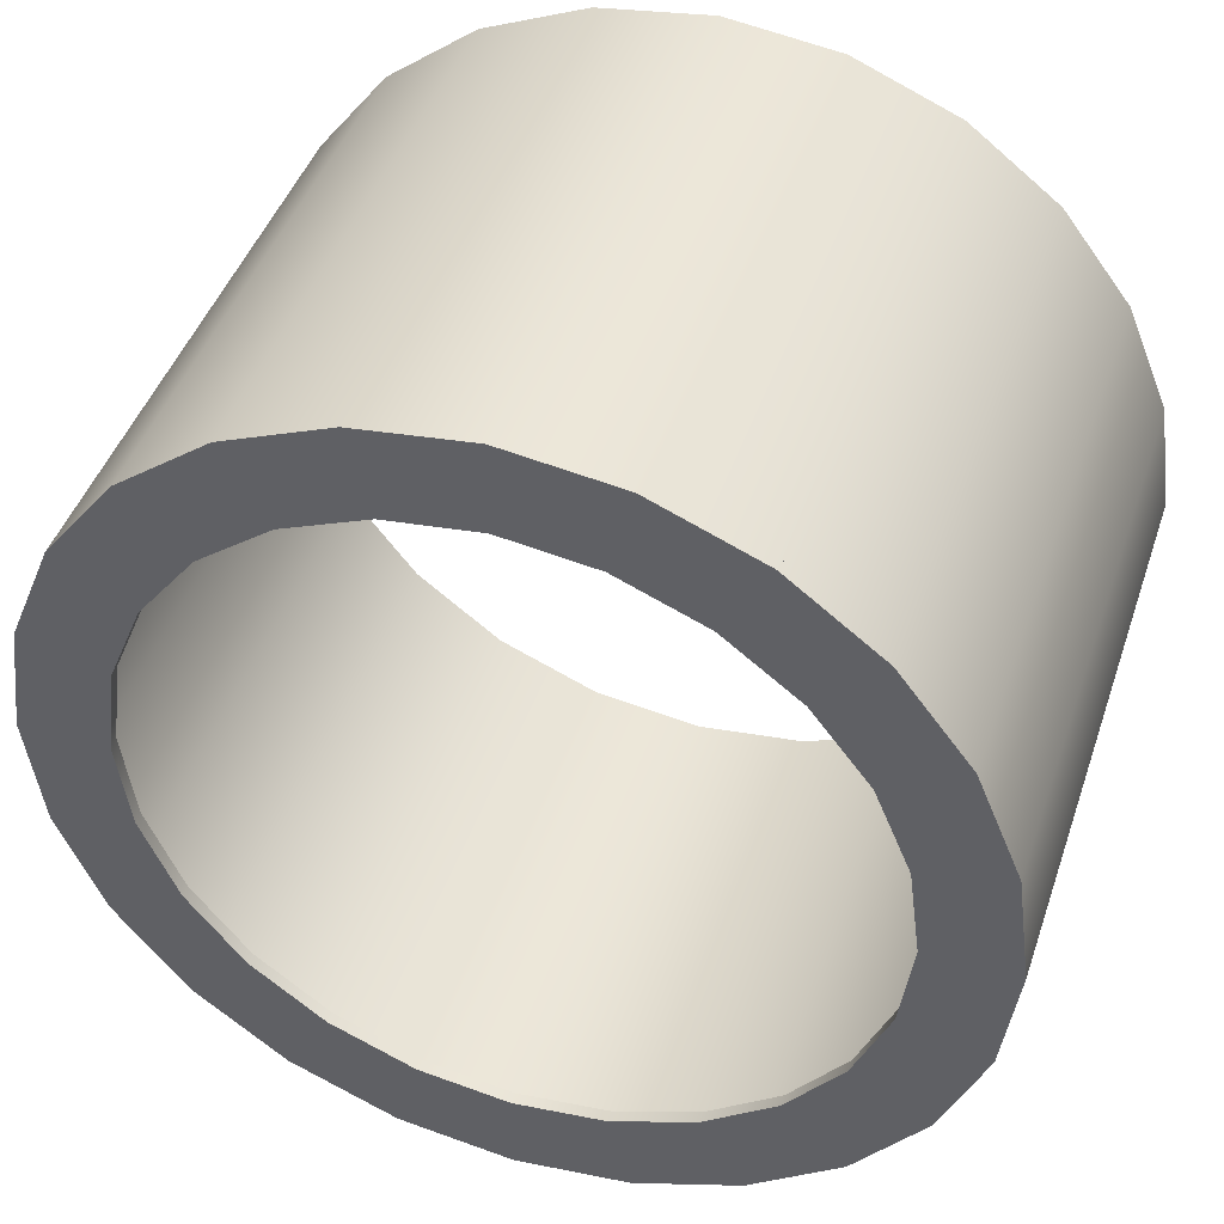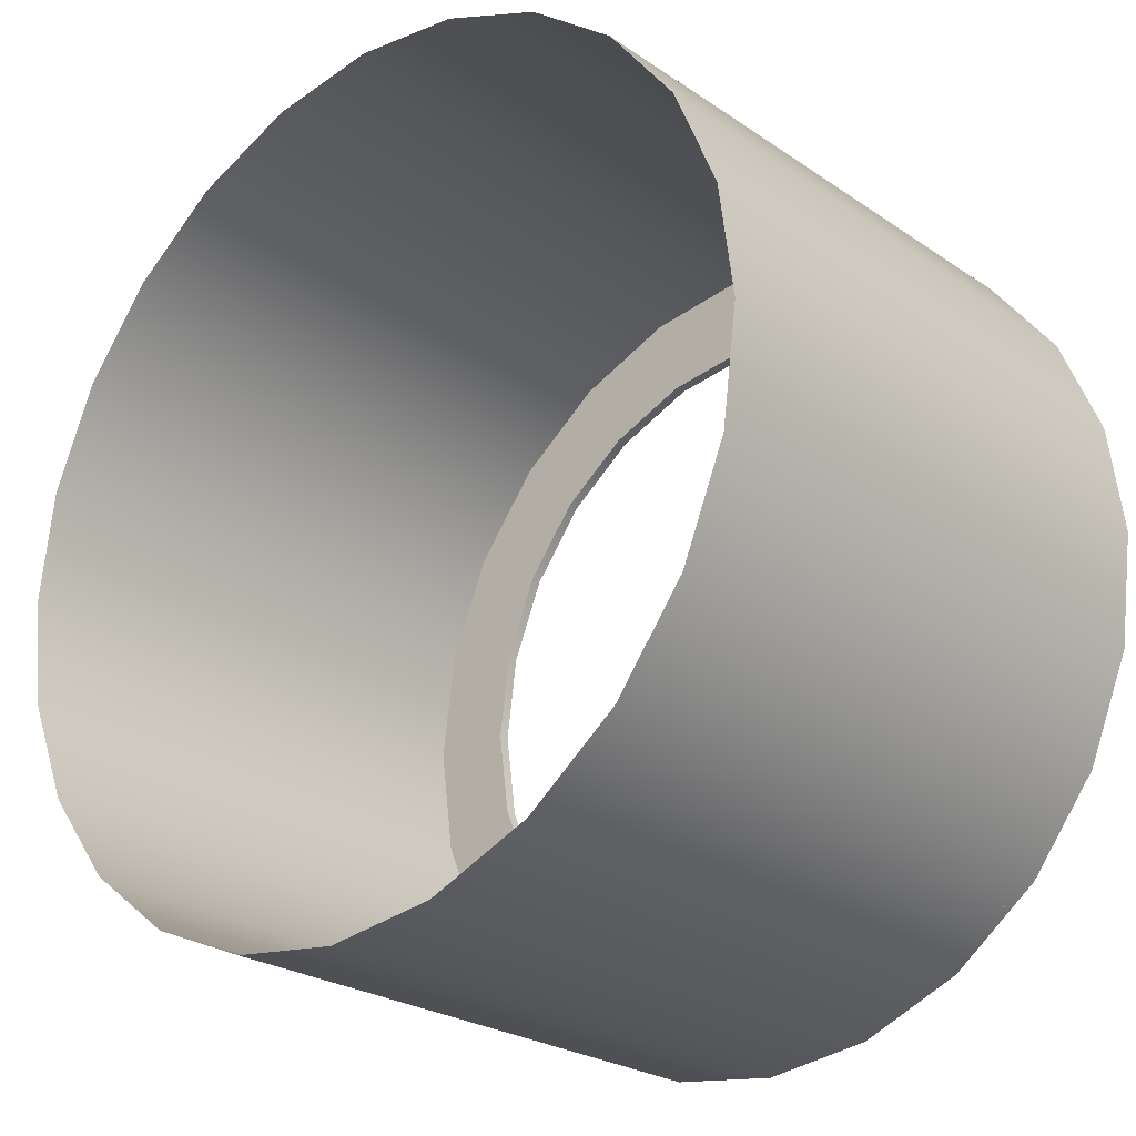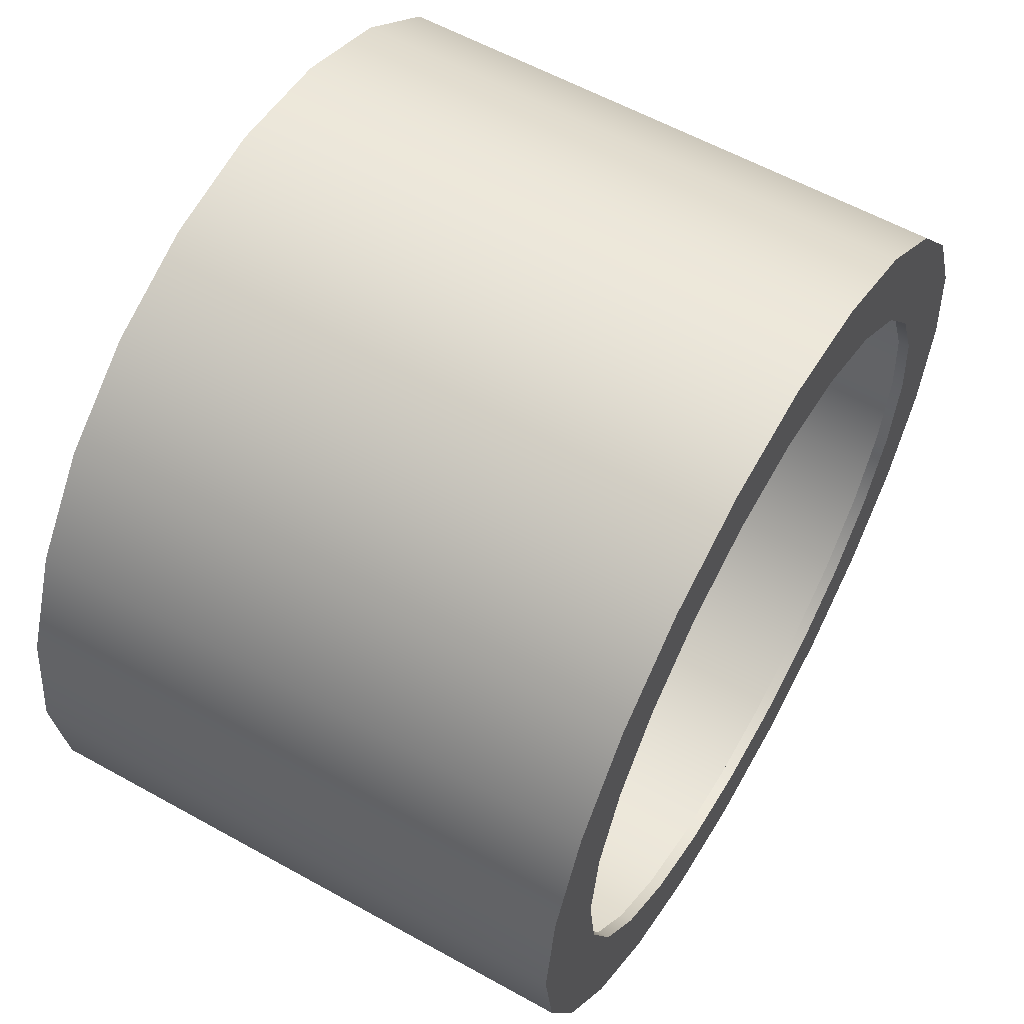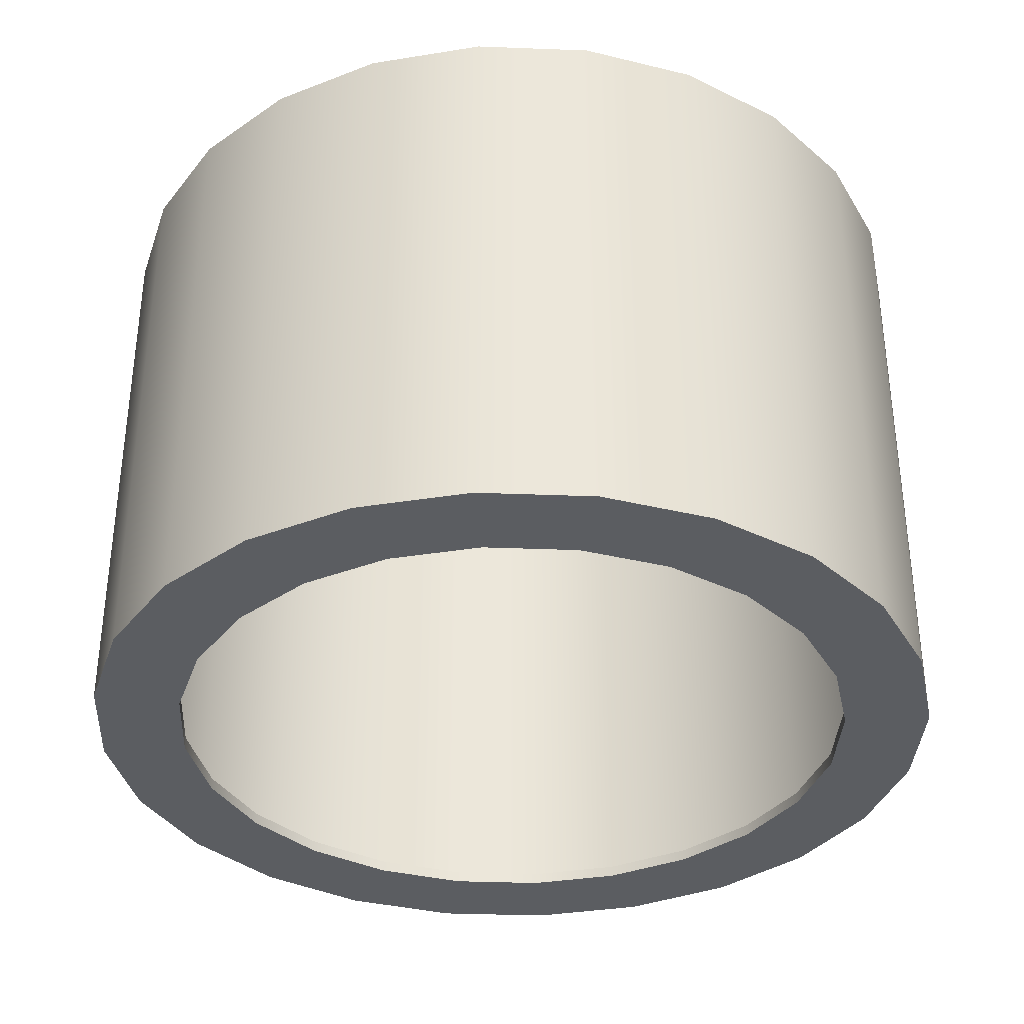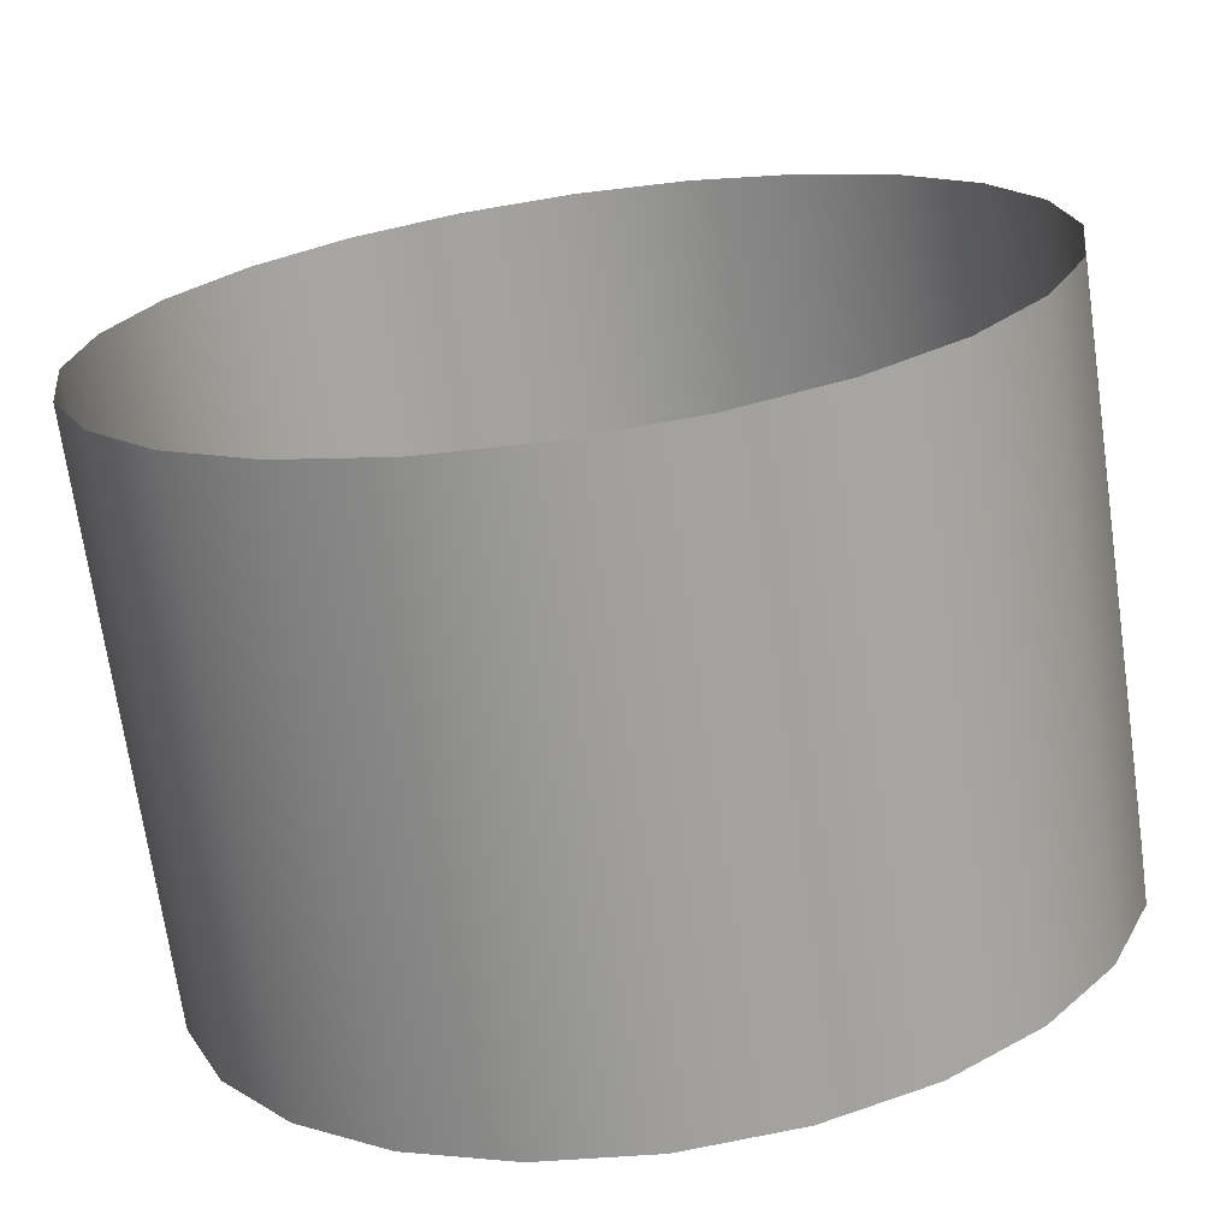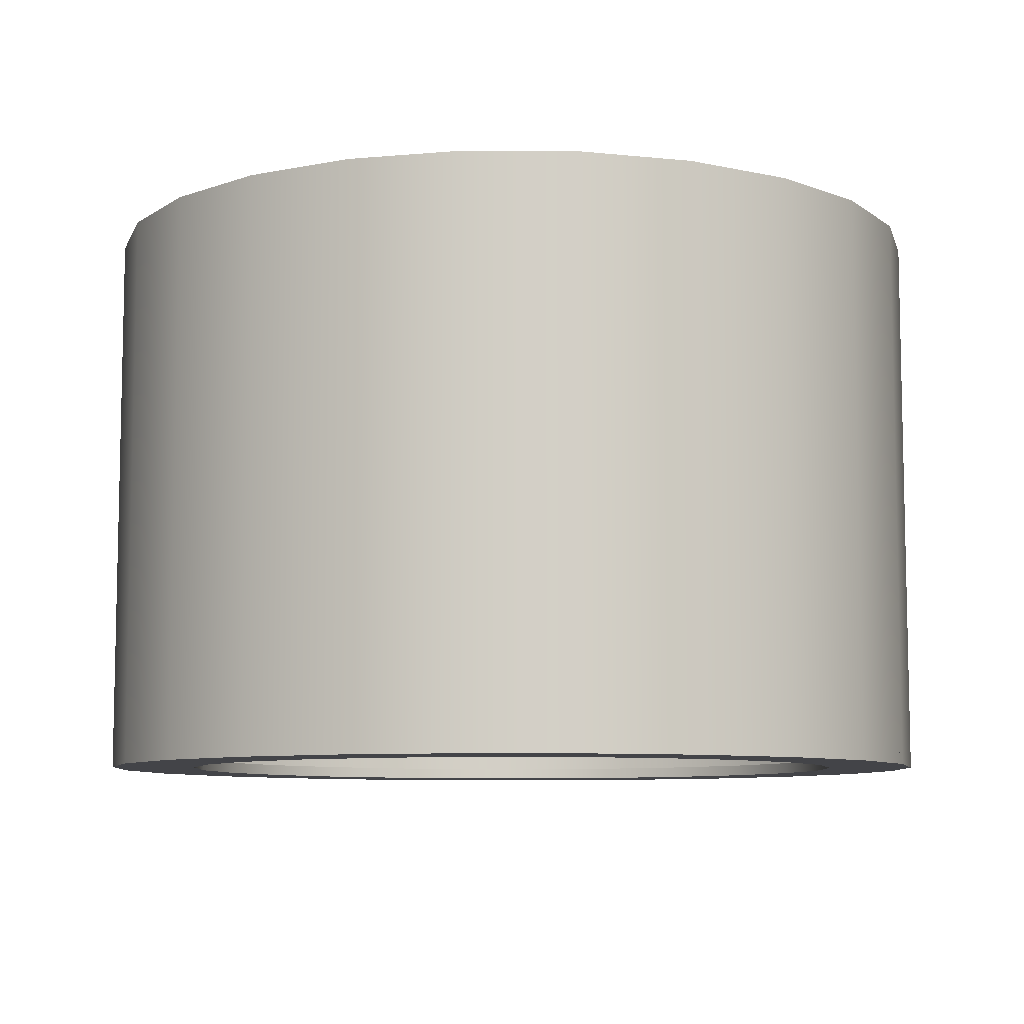
<metadata>
{"format":"obj","ext":"obj","renderer":"f3d","projection":"perspective","resolution":1024,"background":"white","views":[{"elev":44.5,"azim":18.3,"up":"+Z"},{"elev":-24.7,"azim":-137.9,"up":"+Z"},{"elev":58.7,"azim":-60.1,"up":"+Z"},{"elev":-35.4,"azim":-115.4,"up":"+Y"},{"elev":-70.6,"azim":-171.8,"up":"+Z"},{"elev":-8.2,"azim":-173.6,"up":"+Y"}]}
</metadata>
<code>
o Tubo_2_Mesh.185
v -0.3662 0.5 -0.09813
v -0.3662 0 -0.09813
v 0.3792 0 -0
v 0.3792 0.5 0
v -0.3792 0 -0
v -0.3792 0.5 0
v -0.09813 0.5 0.3662
v -0.09813 -0 0.3662
v 0.1896 -0 0.3284
v 0.1896 0.5 0.3284
v 0.3662 0 -0.09813
v 0.3662 0.5 -0.09813
v 0.3662 0.5 0.09813
v 0.3662 -0 0.09813
v -0.3284 0.5 -0.1896
v -0.3284 0 -0.1896
v -0.3662 -0 0.09813
v -0.3662 0.5 0.09813
v 0.3284 0 -0.1896
v 0.3284 0.5 -0.1896
v -0.2681 0.5 -0.2681
v -0.2681 0 -0.2681
v -0 -0 0.3792
v -0 0.5 0.3792
v 0.09813 0.5 0.3662
v 0.09813 -0 0.3662
v 0.2681 0 -0.2681
v 0.2681 0.5 -0.2681
v -0.1896 0.5 0.3284
v -0.1896 -0 0.3284
v -0.1896 0.5 -0.3284
v -0.1896 0 -0.3284
v 0.2681 -0 0.2681
v 0.2681 0.5 0.2681
v 0.1896 0 -0.3284
v 0.1896 0.5 -0.3284
v 0.3284 0.5 0.1896
v 0.3284 -0 0.1896
v -0.2681 0.5 0.2681
v -0.2681 -0 0.2681
v -0.09813 0.5 -0.3662
v -0.09813 0 -0.3662
v 0.09813 0 -0.3662
v 0.09813 0.5 -0.3662
v -0.3284 -0 0.1896
v -0.3284 0.5 0.1896
v 0 0.5 -0.3792
v 0 0 -0.3792
v 0.3033 0 -0
v 0.3792 0 -0
v 0.3792 0 -0
v 0.3792 0.01 -0
v 0.3792 0.01 -0
v 0.3033 0.01 -0
v 0.3033 0.01 -0
v 0.3033 0 -0
v 0.293 0 -0.07851
v 0.3662 0 -0.09813
v 0.3662 0 -0.09813
v 0.3662 0.01 -0.09813
v 0.3662 0.01 -0.09813
v 0.293 0.01 -0.07851
v 0.293 0.01 -0.07851
v 0.293 0 -0.07851
v 0.2627 0 -0.1517
v 0.3284 0 -0.1896
v 0.3284 0 -0.1896
v 0.3284 0.01 -0.1896
v 0.3284 0.01 -0.1896
v 0.2627 0.01 -0.1517
v 0.2627 0.01 -0.1517
v 0.2627 0 -0.1517
v 0.2145 0 -0.2145
v 0.2681 0 -0.2681
v 0.2681 0 -0.2681
v 0.2681 0.01 -0.2681
v 0.2681 0.01 -0.2681
v 0.2145 0.01 -0.2145
v 0.2145 0.01 -0.2145
v 0.2145 0 -0.2145
v 0.1517 0 -0.2627
v 0.1896 0 -0.3284
v 0.1896 0 -0.3284
v 0.1896 0.01 -0.3284
v 0.1896 0.01 -0.3284
v 0.1517 0.01 -0.2627
v 0.1517 0.01 -0.2627
v 0.1517 0 -0.2627
v 0.07851 0 -0.293
v 0.09813 0 -0.3662
v 0.09813 0 -0.3662
v 0.09813 0.01 -0.3662
v 0.09813 0.01 -0.3662
v 0.07851 0.01 -0.293
v 0.07851 0.01 -0.293
v 0.07851 0 -0.293
v 0 0 -0.3033
v 0 0 -0.3792
v 0 0 -0.3792
v 0 0.01 -0.3792
v 0 0.01 -0.3792
v 0 0.01 -0.3033
v 0 0.01 -0.3033
v 0 0 -0.3033
v -0.07851 0 -0.293
v -0.09813 0 -0.3662
v -0.09813 0 -0.3662
v -0.09813 0.01 -0.3662
v -0.09813 0.01 -0.3662
v -0.07851 0.01 -0.293
v -0.07851 0.01 -0.293
v -0.07851 0 -0.293
v -0.1517 0 -0.2627
v -0.1896 0 -0.3284
v -0.1896 0 -0.3284
v -0.1896 0.01 -0.3284
v -0.1896 0.01 -0.3284
v -0.1517 0.01 -0.2627
v -0.1517 0.01 -0.2627
v -0.1517 0 -0.2627
v -0.2145 0 -0.2145
v -0.2681 0 -0.2681
v -0.2681 0 -0.2681
v -0.2681 0.01 -0.2681
v -0.2681 0.01 -0.2681
v -0.2145 0.01 -0.2145
v -0.2145 0.01 -0.2145
v -0.2145 0 -0.2145
v -0.2627 0 -0.1517
v -0.3284 0 -0.1896
v -0.3284 0 -0.1896
v -0.3284 0.01 -0.1896
v -0.3284 0.01 -0.1896
v -0.2627 0.01 -0.1517
v -0.2627 0.01 -0.1517
v -0.2627 0 -0.1517
v -0.293 0 -0.07851
v -0.3662 0 -0.09813
v -0.3662 0 -0.09813
v -0.3662 0.01 -0.09813
v -0.3662 0.01 -0.09813
v -0.293 0.01 -0.07851
v -0.293 0.01 -0.07851
v -0.293 0 -0.07851
v -0.3033 0 -0
v -0.3792 0 -0
v -0.3792 0 -0
v -0.3792 0.01 -0
v -0.3792 0.01 -0
v -0.3033 0.01 -0
v -0.3033 0.01 -0
v -0.3033 0 -0
v -0.293 0 0.07851
v -0.3662 -0 0.09813
v -0.3662 -0 0.09813
v -0.3662 0.01 0.09813
v -0.3662 0.01 0.09813
v -0.293 0.01 0.07851
v -0.293 0.01 0.07851
v -0.293 0 0.07851
v -0.2627 -0 0.1517
v -0.3284 -0 0.1896
v -0.3284 -0 0.1896
v -0.3284 0.01 0.1896
v -0.3284 0.01 0.1896
v -0.2627 0.01 0.1517
v -0.2627 0.01 0.1517
v -0.2627 -0 0.1517
v -0.2145 -0 0.2145
v -0.2681 -0 0.2681
v -0.2681 -0 0.2681
v -0.2681 0.01 0.2681
v -0.2681 0.01 0.2681
v -0.2145 0.01 0.2145
v -0.2145 0.01 0.2145
v -0.2145 -0 0.2145
v -0.1517 -0 0.2627
v -0.1896 -0 0.3284
v -0.1896 -0 0.3284
v -0.1896 0.01 0.3284
v -0.1896 0.01 0.3284
v -0.1517 0.01 0.2627
v -0.1517 0.01 0.2627
v -0.1517 -0 0.2627
v -0.07851 -0 0.293
v -0.09813 -0 0.3662
v -0.09813 -0 0.3662
v -0.09813 0.01 0.3662
v -0.09813 0.01 0.3662
v -0.07851 0.01 0.293
v -0.07851 0.01 0.293
v -0.07851 -0 0.293
v -0 -0 0.3033
v -0 -0 0.3792
v -0 -0 0.3792
v -0 0.01 0.3792
v -0 0.01 0.3792
v -0 0.01 0.3033
v -0 0.01 0.3033
v -0 -0 0.3033
v 0.07851 -0 0.293
v 0.09813 -0 0.3662
v 0.09813 -0 0.3662
v 0.09813 0.01 0.3662
v 0.09813 0.01 0.3662
v 0.07851 0.01 0.293
v 0.07851 0.01 0.293
v 0.07851 -0 0.293
v 0.1517 -0 0.2627
v 0.1896 -0 0.3284
v 0.1896 -0 0.3284
v 0.1896 0.01 0.3284
v 0.1896 0.01 0.3284
v 0.1517 0.01 0.2627
v 0.1517 0.01 0.2627
v 0.1517 -0 0.2627
v 0.2145 -0 0.2145
v 0.2681 -0 0.2681
v 0.2681 -0 0.2681
v 0.2681 0.01 0.2681
v 0.2681 0.01 0.2681
v 0.2145 0.01 0.2145
v 0.2145 0.01 0.2145
v 0.2145 -0 0.2145
v 0.2627 -0 0.1517
v 0.3284 -0 0.1896
v 0.3284 -0 0.1896
v 0.3284 0.01 0.1896
v 0.3284 0.01 0.1896
v 0.2627 0.01 0.1517
v 0.2627 0.01 0.1517
v 0.2627 -0 0.1517
v 0.293 0 0.07851
v 0.3662 -0 0.09813
v 0.3662 -0 0.09813
v 0.3662 0.01 0.09813
v 0.3662 0.01 0.09813
v 0.293 0.01 0.07851
v 0.293 0.01 0.07851
v 0.293 0 0.07851
f 5 6 1 2
f 11 12 4 3
f 17 18 6 5
f 23 24 7 8
f 33 34 10 9
f 19 20 12 11
f 3 4 13 14
f 2 1 15 16
f 45 46 18 17
f 27 28 20 19
f 16 15 21 22
f 26 25 24 23
f 9 10 25 26
f 35 36 28 27
f 8 7 29 30
f 22 21 31 32
f 38 37 34 33
f 43 44 36 35
f 14 13 37 38
f 30 29 39 40
f 32 31 41 42
f 48 47 44 43
f 40 39 46 45
f 42 41 47 48
f 57 58 50 49
f 59 60 52 51
f 61 62 54 53
f 63 64 56 55
f 65 66 58 57
f 67 68 60 59
f 69 70 62 61
f 71 72 64 63
f 73 74 66 65
f 75 76 68 67
f 77 78 70 69
f 79 80 72 71
f 81 82 74 73
f 83 84 76 75
f 85 86 78 77
f 87 88 80 79
f 89 90 82 81
f 91 92 84 83
f 93 94 86 85
f 95 96 88 87
f 97 98 90 89
f 99 100 92 91
f 101 102 94 93
f 103 104 96 95
f 105 106 98 97
f 107 108 100 99
f 109 110 102 101
f 111 112 104 103
f 113 114 106 105
f 115 116 108 107
f 117 118 110 109
f 119 120 112 111
f 121 122 114 113
f 123 124 116 115
f 125 126 118 117
f 127 128 120 119
f 129 130 122 121
f 131 132 124 123
f 133 134 126 125
f 135 136 128 127
f 137 138 130 129
f 139 140 132 131
f 141 142 134 133
f 143 144 136 135
f 145 146 138 137
f 147 148 140 139
f 149 150 142 141
f 151 152 144 143
f 153 154 146 145
f 155 156 148 147
f 157 158 150 149
f 159 160 152 151
f 161 162 154 153
f 163 164 156 155
f 165 166 158 157
f 167 168 160 159
f 169 170 162 161
f 171 172 164 163
f 173 174 166 165
f 175 176 168 167
f 177 178 170 169
f 179 180 172 171
f 181 182 174 173
f 183 184 176 175
f 185 186 178 177
f 187 188 180 179
f 189 190 182 181
f 191 192 184 183
f 193 194 186 185
f 195 196 188 187
f 197 198 190 189
f 199 200 192 191
f 201 202 194 193
f 203 204 196 195
f 205 206 198 197
f 207 208 200 199
f 209 210 202 201
f 211 212 204 203
f 213 214 206 205
f 215 216 208 207
f 217 218 210 209
f 219 220 212 211
f 221 222 214 213
f 223 224 216 215
f 225 226 218 217
f 227 228 220 219
f 229 230 222 221
f 231 232 224 223
f 233 234 226 225
f 235 236 228 227
f 237 238 230 229
f 239 240 232 231
f 49 50 234 233
f 51 52 236 235
f 53 54 238 237
f 55 56 240 239

</code>
